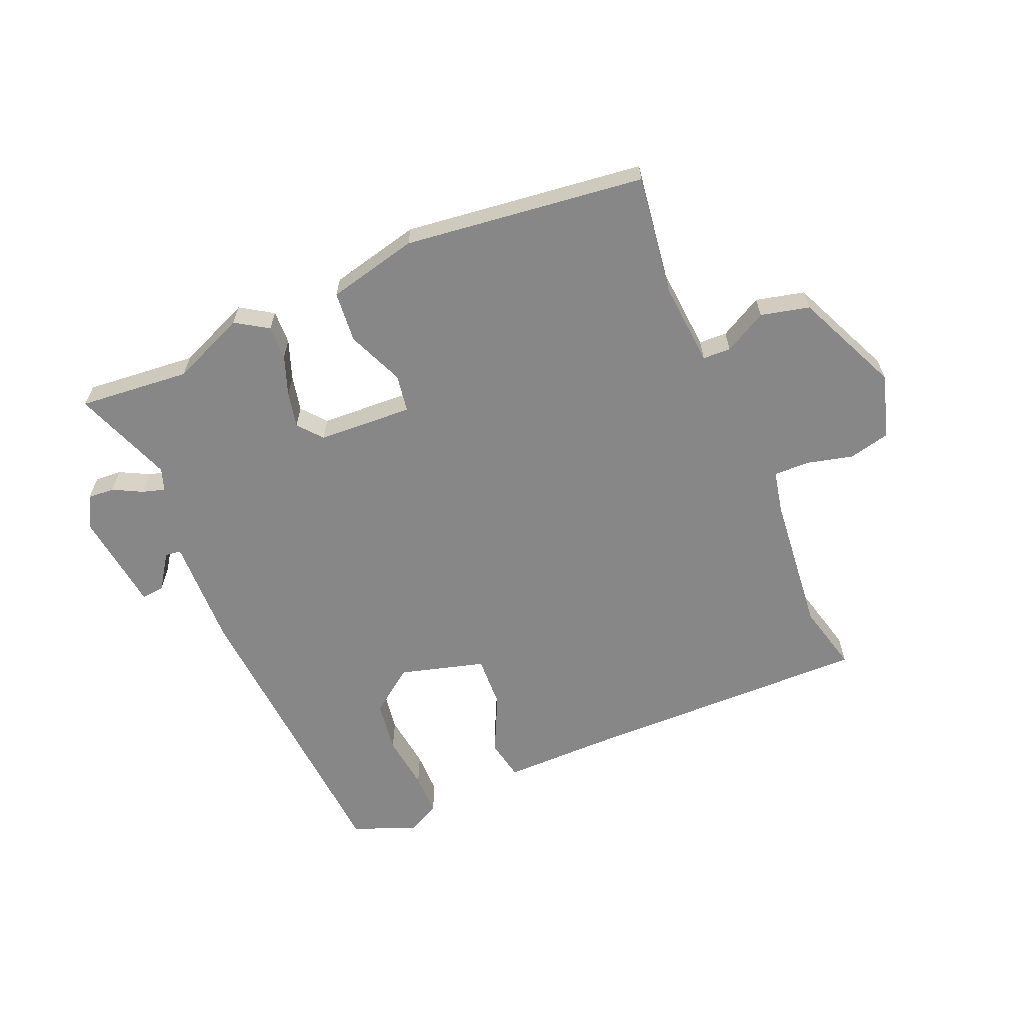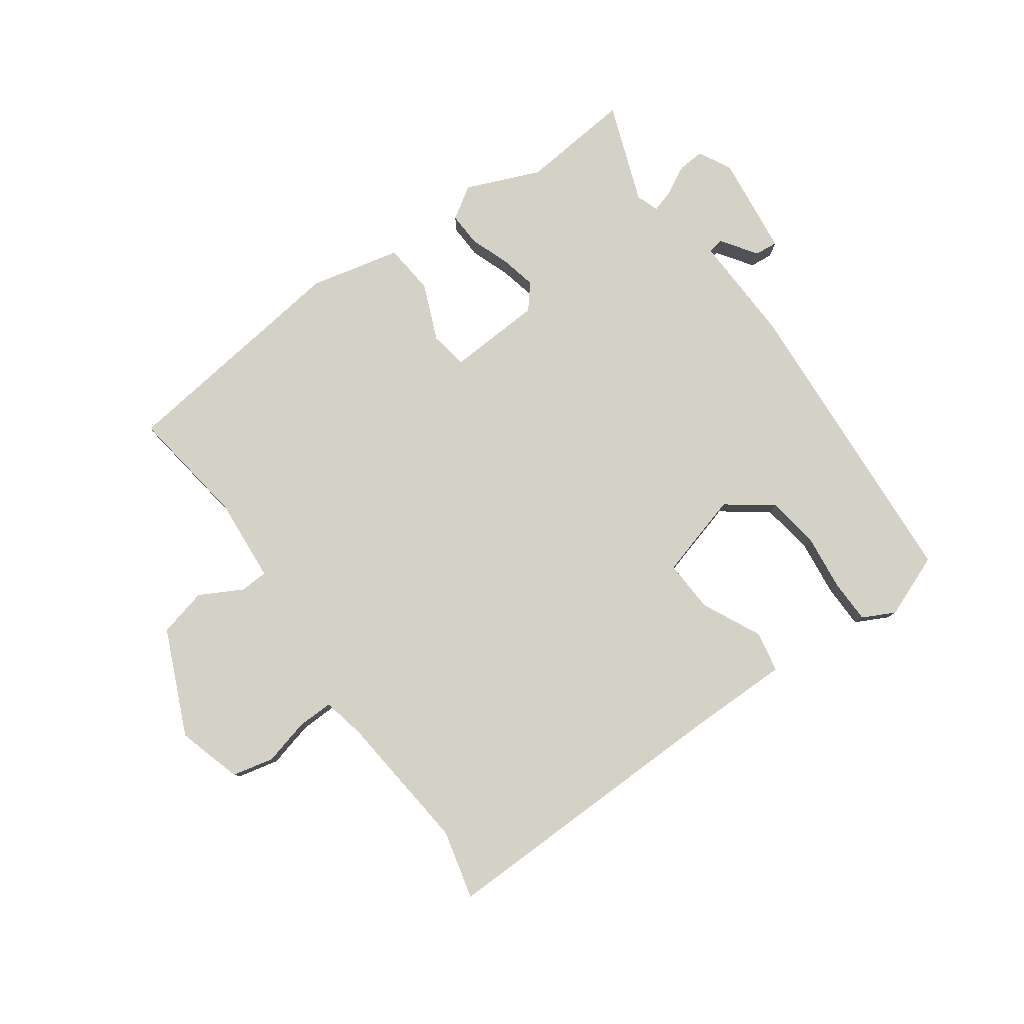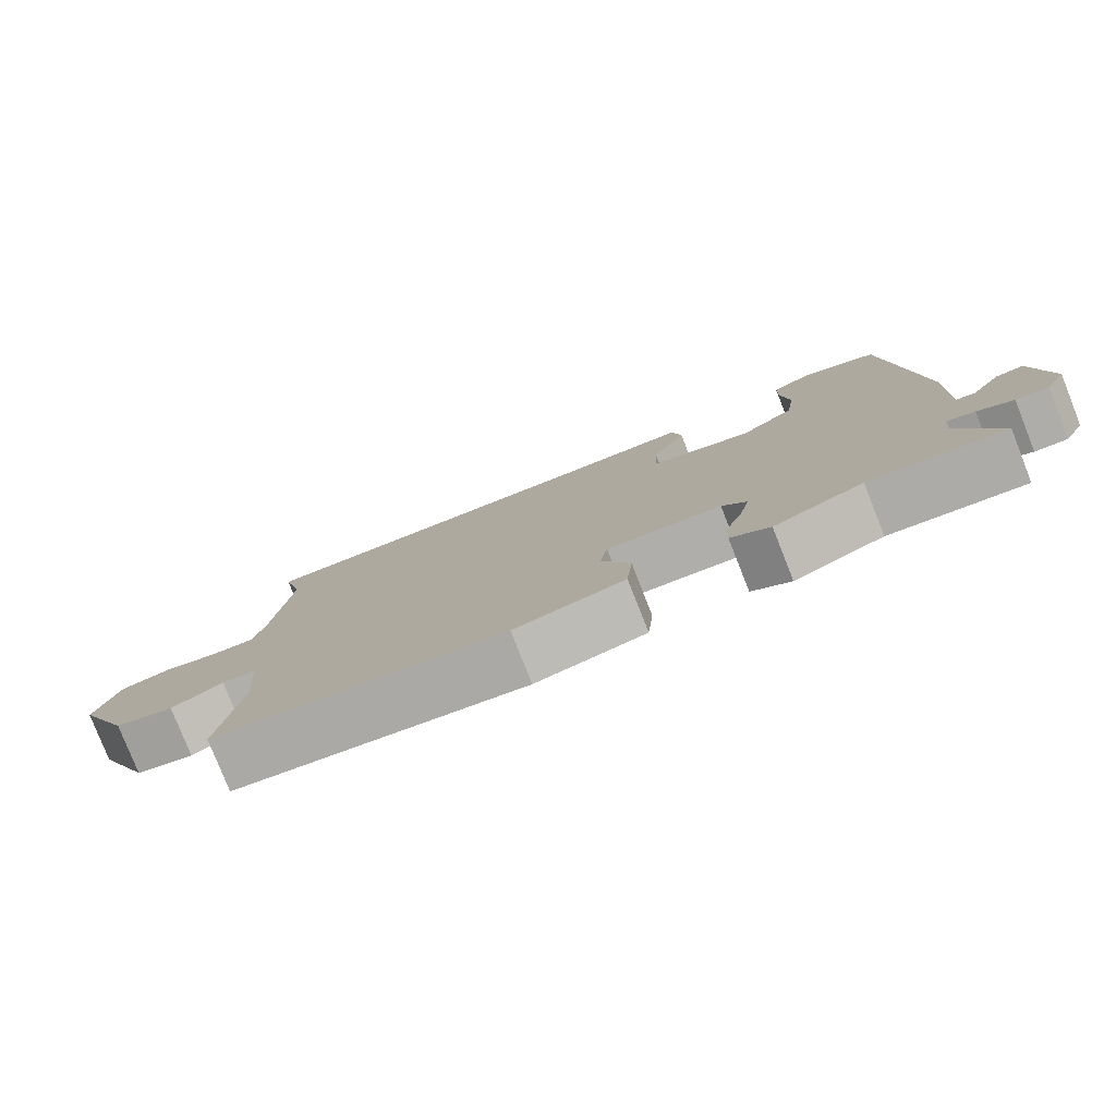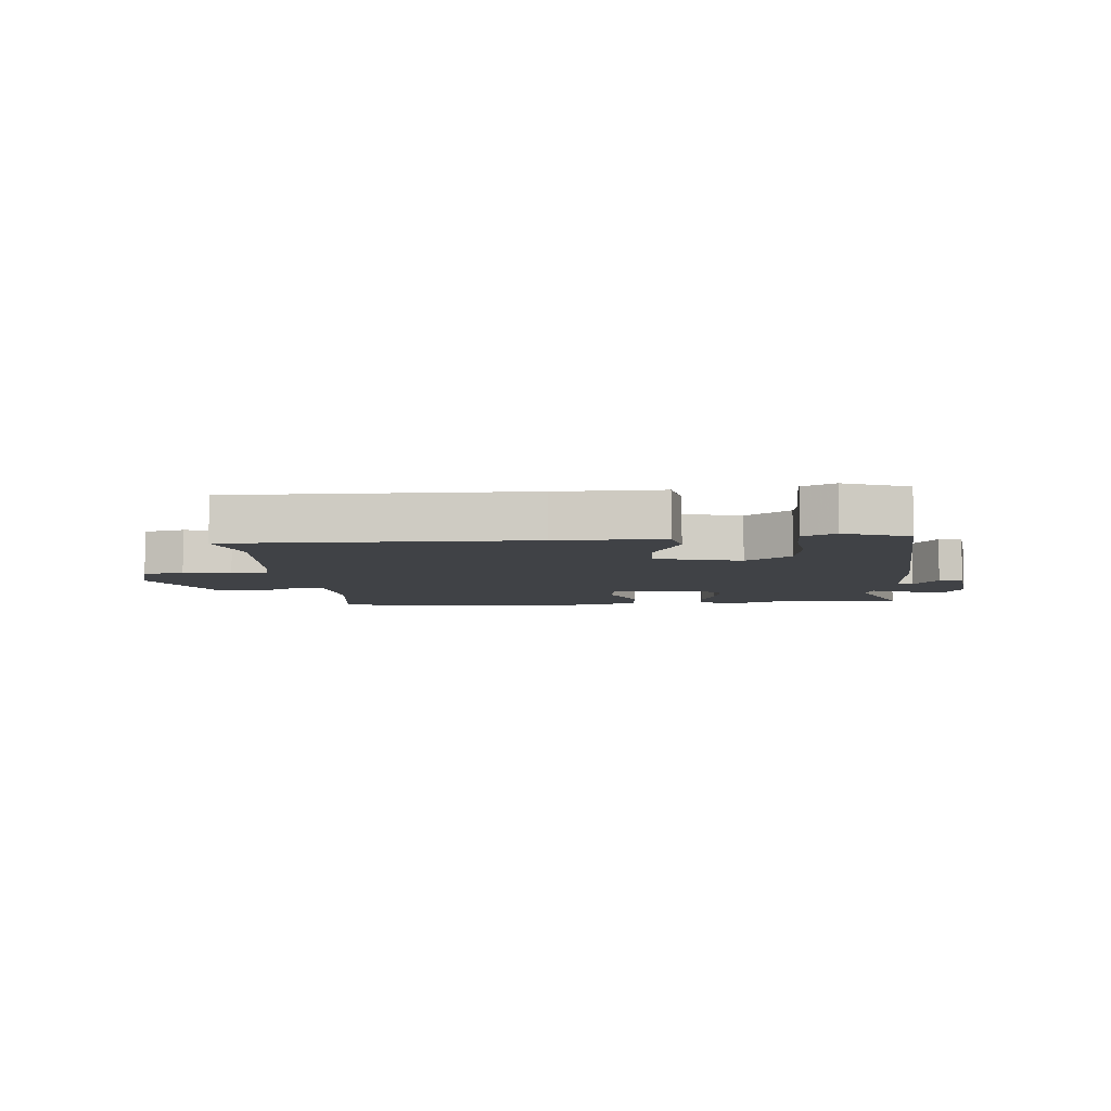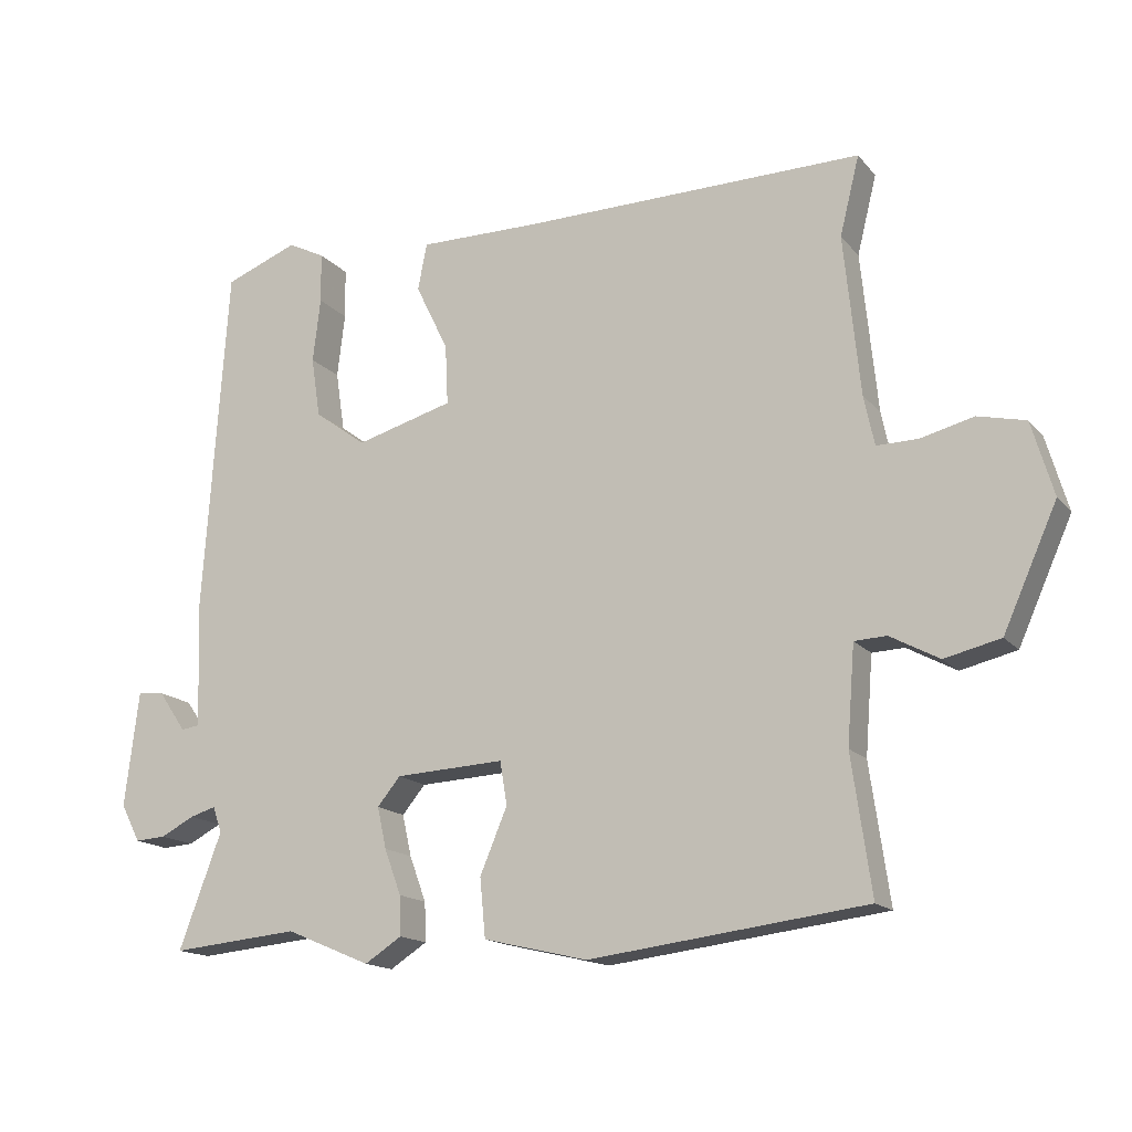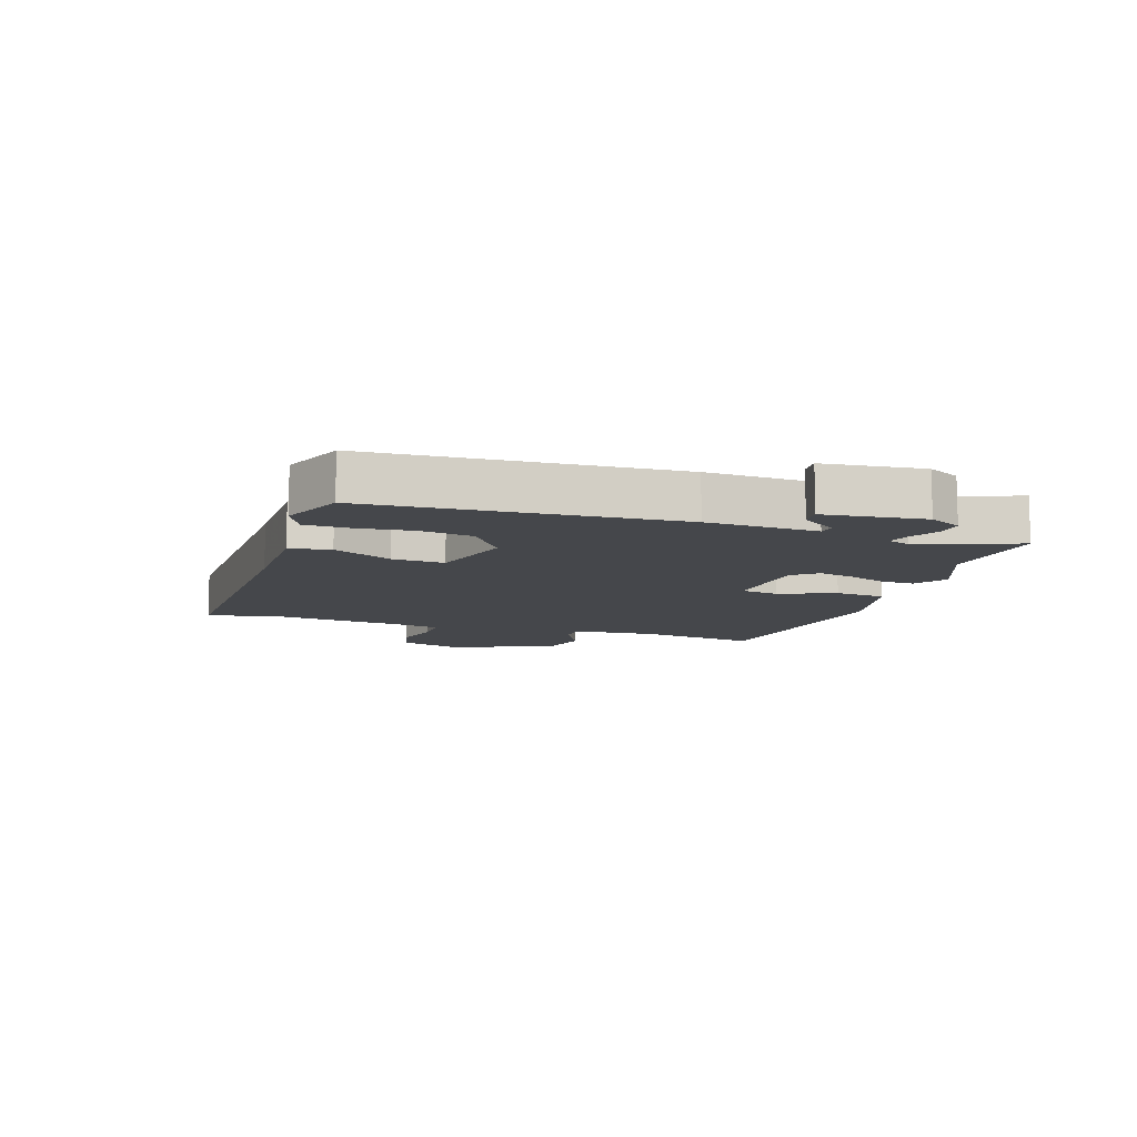
<metadata>
{"format":"obj","ext":"obj","renderer":"f3d","projection":"perspective","resolution":1024,"background":"white","views":[{"elev":-62.4,"azim":-156.9,"up":"+Y"},{"elev":79.8,"azim":-35.7,"up":"+Y"},{"elev":-79.4,"azim":21.6,"up":"+Z"},{"elev":-6.4,"azim":5.1,"up":"+Y"},{"elev":-15.8,"azim":-154.1,"up":"+Z"},{"elev":-10.2,"azim":71.3,"up":"+Y"}]}
</metadata>
<code>
v 0.541 0.07 -0.504
v 0.358 0.07 -0.487
v 0.237 0.07 -0.538
v 0.184 0.07 -0.504
v 0.186 0.07 -0.448
v 0.21 0.07 -0.383
v 0.223 0.07 -0.324
v 0.19 0.07 -0.284
v 0.034 0.07 -0.276
v 0.024 0.07 -0.338
v 0.063 0.07 -0.431
v 0.055 0.07 -0.515
v -0.094 0.07 -0.55
v -0.489 0.07 -0.501
v -0.461 0.07 -0.304
v -0.472 0.07 -0.165
v -0.518 0.07 -0.163
v -0.588 0.07 -0.201
v -0.668 0.07 -0.182
v -0.745 0.07 -0.01
v -0.714 0.07 0.096
v -0.646 0.07 0.112
v -0.57 0.07 0.093
v -0.511 0.07 0.092
v -0.496 0.07 0.163
v -0.473 0.07 0.392
v -0.501 0.07 0.505
v -0.014 0.07 0.498
v 0.161 0.07 0.499
v 0.174 0.07 0.432
v 0.127 0.07 0.335
v 0.123 0.07 0.249
v 0.263 0.07 0.21
v 0.337 0.07 0.265
v 0.35 0.07 0.351
v 0.339 0.07 0.443
v 0.34 0.07 0.515
v 0.393 0.07 0.542
v 0.498 0.07 0.501
v 0.532 0.07 0.001
v 0.526 0.07 -0.181
v 0.552 0.07 -0.185
v 0.592 0.07 -0.127
v 0.63 0.07 -0.123
v 0.65 0.07 -0.288
v 0.622 0.07 -0.342
v 0.578 0.07 -0.339
v 0.53 0.07 -0.314
v 0.493 0.07 -0.303
v 0.48 0.07 -0.34
v 0.541 0 -0.504
v 0.358 0 -0.487
v 0.237 0 -0.538
v 0.184 0 -0.504
v 0.186 0 -0.448
v 0.21 0 -0.383
v 0.223 0 -0.324
v 0.19 0 -0.284
v 0.034 0 -0.276
v 0.024 0 -0.338
v 0.063 0 -0.431
v 0.055 0 -0.515
v -0.094 0 -0.55
v -0.489 0 -0.501
v -0.461 0 -0.304
v -0.472 0 -0.165
v -0.518 0 -0.163
v -0.588 0 -0.201
v -0.668 0 -0.182
v -0.745 0 -0.01
v -0.714 0 0.096
v -0.646 0 0.112
v -0.57 0 0.093
v -0.511 0 0.092
v -0.496 0 0.163
v -0.473 0 0.392
v -0.501 0 0.505
v -0.014 0 0.498
v 0.161 0 0.499
v 0.174 0 0.432
v 0.127 0 0.335
v 0.123 0 0.249
v 0.263 0 0.21
v 0.337 0 0.265
v 0.35 0 0.351
v 0.339 0 0.443
v 0.34 0 0.515
v 0.393 0 0.542
v 0.498 0 0.501
v 0.532 0 0.001
v 0.526 0 -0.181
v 0.552 0 -0.185
v 0.592 0 -0.127
v 0.63 0 -0.123
v 0.65 0 -0.288
v 0.622 0 -0.342
v 0.578 0 -0.339
v 0.53 0 -0.314
v 0.493 0 -0.303
v 0.48 0 -0.34
f 46 47 48
f 45 46 48
f 44 45 48
f 43 44 48
f 42 43 48
f 41 42 48 49
f 41 49 50
f 40 41 50
f 39 40 50
f 38 39 50
f 37 38 50
f 36 37 50
f 35 36 50
f 28 29 30 31
f 28 31 32
f 27 28 32
f 26 27 32
f 25 26 32 33
f 21 22 23
f 20 21 23
f 19 20 23
f 18 19 23
f 17 18 23
f 16 17 23 24
f 13 14 15
f 12 13 15
f 11 12 15
f 10 11 15
f 9 10 15 16
f 24 25 33
f 16 24 33
f 9 16 33
f 8 9 33
f 4 5 6
f 3 4 6
f 2 3 6
f 2 6 7
f 1 2 7
f 50 1 7
f 34 35 50
f 33 34 50
f 8 33 50
f 7 8 50
f 98 97 96
f 98 96 95
f 98 95 94
f 98 94 93
f 98 93 92
f 99 98 92 91
f 100 99 91
f 100 91 90
f 100 90 89
f 100 89 88
f 100 88 87
f 100 87 86
f 100 86 85
f 81 80 79 78
f 82 81 78
f 82 78 77
f 82 77 76
f 83 82 76 75
f 73 72 71
f 73 71 70
f 73 70 69
f 73 69 68
f 73 68 67
f 74 73 67 66
f 65 64 63
f 65 63 62
f 65 62 61
f 65 61 60
f 66 65 60 59
f 83 75 74
f 83 74 66
f 83 66 59
f 83 59 58
f 56 55 54
f 56 54 53
f 56 53 52
f 57 56 52
f 57 52 51
f 57 51 100
f 100 85 84
f 100 84 83
f 100 83 58
f 100 58 57
f 1 51 52 2
f 2 52 53 3
f 3 53 54 4
f 4 54 55 5
f 5 55 56 6
f 6 56 57 7
f 7 57 58 8
f 8 58 59 9
f 9 59 60 10
f 10 60 61 11
f 11 61 62 12
f 12 62 63 13
f 13 63 64 14
f 14 64 65 15
f 15 65 66 16
f 16 66 67 17
f 17 67 68 18
f 18 68 69 19
f 19 69 70 20
f 20 70 71 21
f 21 71 72 22
f 22 72 73 23
f 23 73 74 24
f 24 74 75 25
f 25 75 76 26
f 26 76 77 27
f 27 77 78 28
f 28 78 79 29
f 29 79 80 30
f 30 80 81 31
f 31 81 82 32
f 32 82 83 33
f 33 83 84 34
f 34 84 85 35
f 35 85 86 36
f 36 86 87 37
f 37 87 88 38
f 38 88 89 39
f 39 89 90 40
f 40 90 91 41
f 41 91 92 42
f 42 92 93 43
f 43 93 94 44
f 44 94 95 45
f 45 95 96 46
f 46 96 97 47
f 47 97 98 48
f 48 98 99 49
f 49 99 100 50
f 50 100 51 1

</code>
